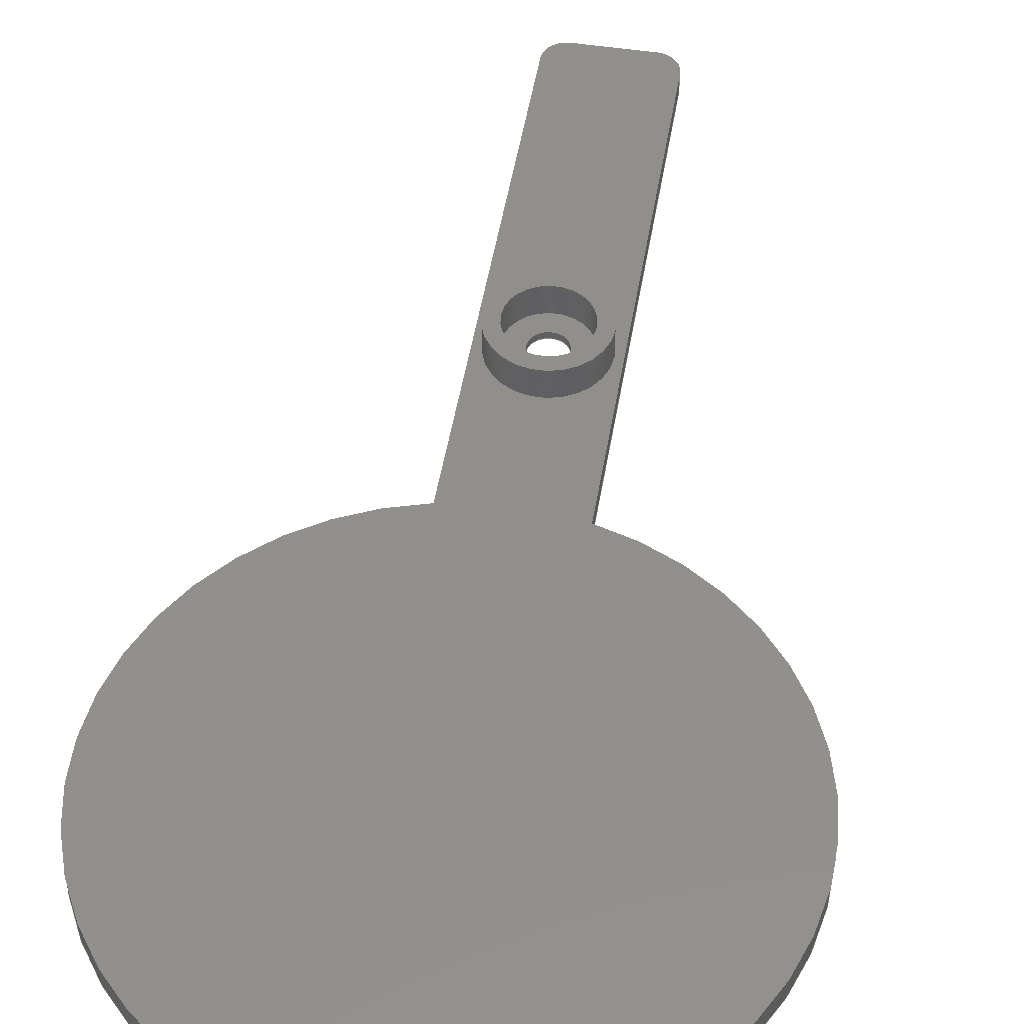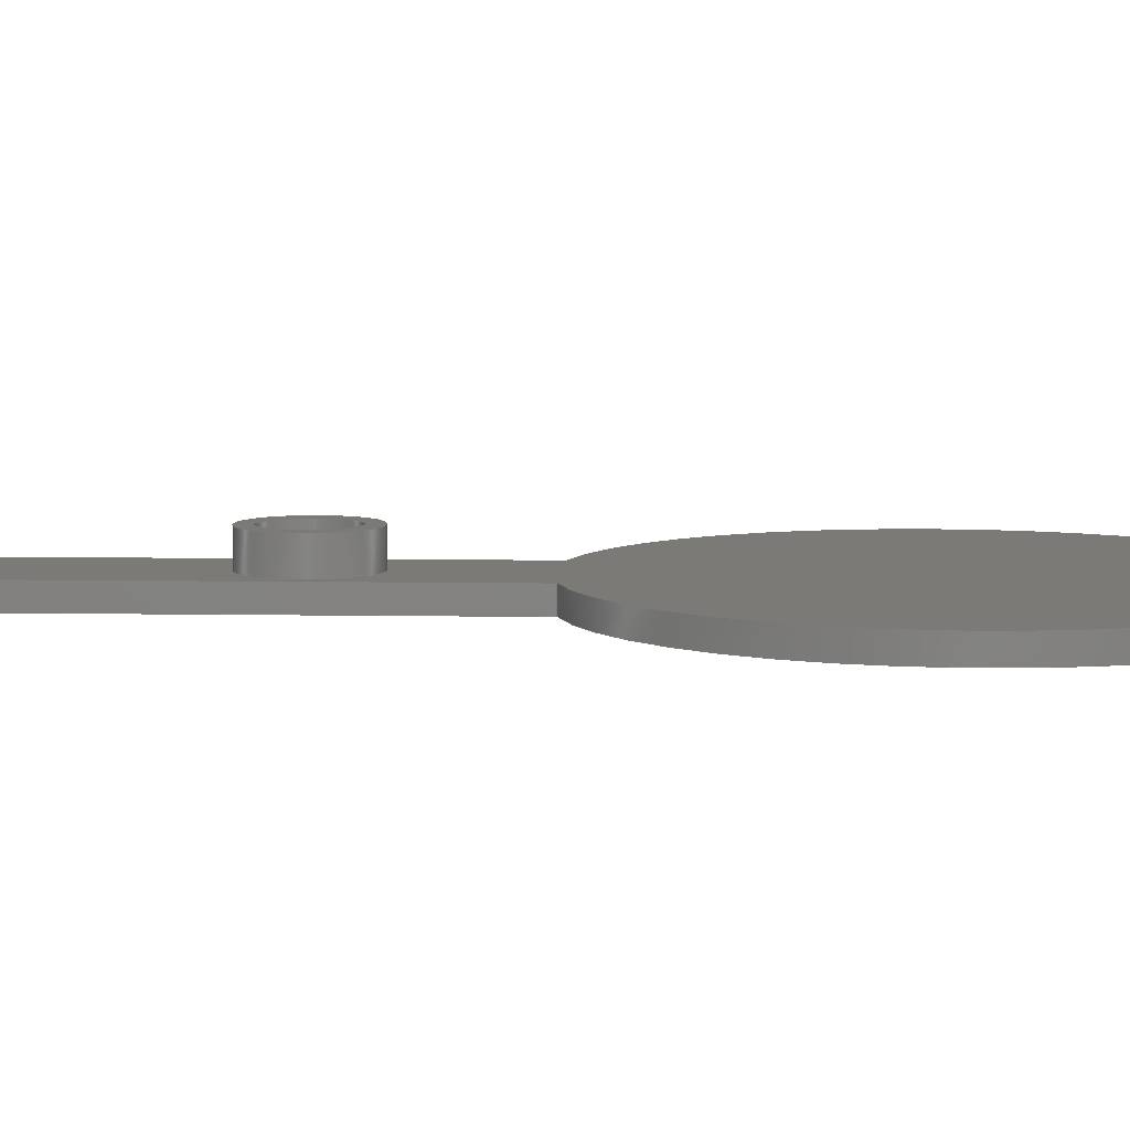
<metadata>
{"format":"step","ext":"step","renderer":"f3d","projection":"perspective","resolution":1024,"background":"white","views":[{"elev":50.1,"azim":9.5,"up":"+Z"},{"elev":7.0,"azim":-87.1,"up":"+Z"}]}
</metadata>
<code>
ISO-10303-21;
DATA;
#1 = APPLICATION_PROTOCOL_DEFINITION('international standard',
  'automotive_design',2000,#2);
#2 = APPLICATION_CONTEXT(
  'core data for automotive mechanical design processes');
#3 = SHAPE_DEFINITION_REPRESENTATION(#4,#10);
#4 = PRODUCT_DEFINITION_SHAPE('','',#5);
#5 = PRODUCT_DEFINITION('design','',#6,#9);
#6 = PRODUCT_DEFINITION_FORMATION('','',#7);
#7 = PRODUCT('Pocket','Pocket','',(#8));
#8 = PRODUCT_CONTEXT('',#2,'mechanical');
#9 = PRODUCT_DEFINITION_CONTEXT('part definition',#2,'design');
#10 = ADVANCED_BREP_SHAPE_REPRESENTATION('',(#11,#15),#411);
#11 = AXIS2_PLACEMENT_3D('',#12,#13,#14);
#12 = CARTESIAN_POINT('',(0,0,0));
#13 = DIRECTION('',(0,0,1));
#14 = DIRECTION('',(1,0,-0));
#15 = MANIFOLD_SOLID_BREP('',#16);
#16 = CLOSED_SHELL('',(#17,#59,#90,#121,#167,#213,#230,#247,#259,#284,
    #309,#329,#349,#374,#399));
#17 = ADVANCED_FACE('',(#18),#54,.T.);
#18 = FACE_BOUND('',#19,.F.);
#19 = EDGE_LOOP('',(#20,#30,#39,#47));
#20 = ORIENTED_EDGE('',*,*,#21,.T.);
#21 = EDGE_CURVE('',#22,#24,#26,.T.);
#22 = VERTEX_POINT('',#23);
#23 = CARTESIAN_POINT('',(-2.5,52.81,0));
#24 = VERTEX_POINT('',#25);
#25 = CARTESIAN_POINT('',(-2.5,52.81,1.5));
#26 = LINE('',#27,#28);
#27 = CARTESIAN_POINT('',(-2.5,52.81,0));
#28 = VECTOR('',#29,1);
#29 = DIRECTION('',(0,0,1));
#30 = ORIENTED_EDGE('',*,*,#31,.T.);
#31 = EDGE_CURVE('',#24,#32,#34,.T.);
#32 = VERTEX_POINT('',#33);
#33 = CARTESIAN_POINT('',(-4,51.31,1.5));
#34 = CIRCLE('',#35,1.5);
#35 = AXIS2_PLACEMENT_3D('',#36,#37,#38);
#36 = CARTESIAN_POINT('',(-2.5,51.31,1.5));
#37 = DIRECTION('',(0,0,1));
#38 = DIRECTION('',(1,0,0));
#39 = ORIENTED_EDGE('',*,*,#40,.F.);
#40 = EDGE_CURVE('',#41,#32,#43,.T.);
#41 = VERTEX_POINT('',#42);
#42 = CARTESIAN_POINT('',(-4,51.31,0));
#43 = LINE('',#44,#45);
#44 = CARTESIAN_POINT('',(-4,51.31,0));
#45 = VECTOR('',#46,1);
#46 = DIRECTION('',(0,0,1));
#47 = ORIENTED_EDGE('',*,*,#48,.F.);
#48 = EDGE_CURVE('',#22,#41,#49,.T.);
#49 = CIRCLE('',#50,1.5);
#50 = AXIS2_PLACEMENT_3D('',#51,#52,#53);
#51 = CARTESIAN_POINT('',(-2.5,51.31,0));
#52 = DIRECTION('',(0,0,1));
#53 = DIRECTION('',(1,0,0));
#54 = CYLINDRICAL_SURFACE('',#55,1.5);
#55 = AXIS2_PLACEMENT_3D('',#56,#57,#58);
#56 = CARTESIAN_POINT('',(-2.5,51.31,0));
#57 = DIRECTION('',(-0,-0,-1));
#58 = DIRECTION('',(1,0,0));
#59 = ADVANCED_FACE('',(#60),#85,.T.);
#60 = FACE_BOUND('',#61,.T.);
#61 = EDGE_LOOP('',(#62,#63,#71,#79));
#62 = ORIENTED_EDGE('',*,*,#21,.T.);
#63 = ORIENTED_EDGE('',*,*,#64,.T.);
#64 = EDGE_CURVE('',#24,#65,#67,.T.);
#65 = VERTEX_POINT('',#66);
#66 = CARTESIAN_POINT('',(2.5,52.81,1.5));
#67 = LINE('',#68,#69);
#68 = CARTESIAN_POINT('',(-2.5,52.81,1.5));
#69 = VECTOR('',#70,1);
#70 = DIRECTION('',(1,0,0));
#71 = ORIENTED_EDGE('',*,*,#72,.F.);
#72 = EDGE_CURVE('',#73,#65,#75,.T.);
#73 = VERTEX_POINT('',#74);
#74 = CARTESIAN_POINT('',(2.5,52.81,0));
#75 = LINE('',#76,#77);
#76 = CARTESIAN_POINT('',(2.5,52.81,0));
#77 = VECTOR('',#78,1);
#78 = DIRECTION('',(0,0,1));
#79 = ORIENTED_EDGE('',*,*,#80,.F.);
#80 = EDGE_CURVE('',#22,#73,#81,.T.);
#81 = LINE('',#82,#83);
#82 = CARTESIAN_POINT('',(-2.5,52.81,0));
#83 = VECTOR('',#84,1);
#84 = DIRECTION('',(1,0,0));
#85 = PLANE('',#86);
#86 = AXIS2_PLACEMENT_3D('',#87,#88,#89);
#87 = CARTESIAN_POINT('',(-2.5,52.81,0));
#88 = DIRECTION('',(0,1,0));
#89 = DIRECTION('',(1,0,0));
#90 = ADVANCED_FACE('',(#91),#116,.T.);
#91 = FACE_BOUND('',#92,.T.);
#92 = EDGE_LOOP('',(#93,#103,#109,#110));
#93 = ORIENTED_EDGE('',*,*,#94,.T.);
#94 = EDGE_CURVE('',#95,#97,#99,.T.);
#95 = VERTEX_POINT('',#96);
#96 = CARTESIAN_POINT('',(-4,17.55,0));
#97 = VERTEX_POINT('',#98);
#98 = CARTESIAN_POINT('',(-4,17.55,1.5));
#99 = LINE('',#100,#101);
#100 = CARTESIAN_POINT('',(-4,17.55,0));
#101 = VECTOR('',#102,1);
#102 = DIRECTION('',(0,0,1));
#103 = ORIENTED_EDGE('',*,*,#104,.T.);
#104 = EDGE_CURVE('',#97,#32,#105,.T.);
#105 = LINE('',#106,#107);
#106 = CARTESIAN_POINT('',(-4,17.55,1.5));
#107 = VECTOR('',#108,1);
#108 = DIRECTION('',(0,1,0));
#109 = ORIENTED_EDGE('',*,*,#40,.F.);
#110 = ORIENTED_EDGE('',*,*,#111,.F.);
#111 = EDGE_CURVE('',#95,#41,#112,.T.);
#112 = LINE('',#113,#114);
#113 = CARTESIAN_POINT('',(-4,17.55,0));
#114 = VECTOR('',#115,1);
#115 = DIRECTION('',(0,1,0));
#116 = PLANE('',#117);
#117 = AXIS2_PLACEMENT_3D('',#118,#119,#120);
#118 = CARTESIAN_POINT('',(-4,17.55,0));
#119 = DIRECTION('',(-1,0,0));
#120 = DIRECTION('',(0,1,0));
#121 = ADVANCED_FACE('',(#122,#151),#162,.F.);
#122 = FACE_BOUND('',#123,.F.);
#123 = EDGE_LOOP('',(#124,#125,#126,#135,#143,#150));
#124 = ORIENTED_EDGE('',*,*,#48,.T.);
#125 = ORIENTED_EDGE('',*,*,#111,.F.);
#126 = ORIENTED_EDGE('',*,*,#127,.T.);
#127 = EDGE_CURVE('',#95,#128,#130,.T.);
#128 = VERTEX_POINT('',#129);
#129 = CARTESIAN_POINT('',(4,17.55,0));
#130 = CIRCLE('',#131,18);
#131 = AXIS2_PLACEMENT_3D('',#132,#133,#134);
#132 = CARTESIAN_POINT('',(0,0,0));
#133 = DIRECTION('',(0,0,1));
#134 = DIRECTION('',(1,0,0));
#135 = ORIENTED_EDGE('',*,*,#136,.F.);
#136 = EDGE_CURVE('',#137,#128,#139,.T.);
#137 = VERTEX_POINT('',#138);
#138 = CARTESIAN_POINT('',(4,51.31,0));
#139 = LINE('',#140,#141);
#140 = CARTESIAN_POINT('',(4,51.31,0));
#141 = VECTOR('',#142,1);
#142 = DIRECTION('',(0,-1,0));
#143 = ORIENTED_EDGE('',*,*,#144,.T.);
#144 = EDGE_CURVE('',#137,#73,#145,.T.);
#145 = CIRCLE('',#146,1.5);
#146 = AXIS2_PLACEMENT_3D('',#147,#148,#149);
#147 = CARTESIAN_POINT('',(2.5,51.31,0));
#148 = DIRECTION('',(0,0,1));
#149 = DIRECTION('',(1,0,0));
#150 = ORIENTED_EDGE('',*,*,#80,.F.);
#151 = FACE_BOUND('',#152,.F.);
#152 = EDGE_LOOP('',(#153));
#153 = ORIENTED_EDGE('',*,*,#154,.T.);
#154 = EDGE_CURVE('',#155,#155,#157,.T.);
#155 = VERTEX_POINT('',#156);
#156 = CARTESIAN_POINT('',(2.6,29,0));
#157 = CIRCLE('',#158,2.6);
#158 = AXIS2_PLACEMENT_3D('',#159,#160,#161);
#159 = CARTESIAN_POINT('',(0,29,0));
#160 = DIRECTION('',(0,0,-1));
#161 = DIRECTION('',(1,0,0));
#162 = PLANE('',#163);
#163 = AXIS2_PLACEMENT_3D('',#164,#165,#166);
#164 = CARTESIAN_POINT('',(-2.485e-14,16.98,0));
#165 = DIRECTION('',(0,0,1));
#166 = DIRECTION('',(1,0,0));
#167 = ADVANCED_FACE('',(#168,#197),#208,.T.);
#168 = FACE_BOUND('',#169,.T.);
#169 = EDGE_LOOP('',(#170,#171,#172,#181,#189,#196));
#170 = ORIENTED_EDGE('',*,*,#31,.T.);
#171 = ORIENTED_EDGE('',*,*,#104,.F.);
#172 = ORIENTED_EDGE('',*,*,#173,.T.);
#173 = EDGE_CURVE('',#97,#174,#176,.T.);
#174 = VERTEX_POINT('',#175);
#175 = CARTESIAN_POINT('',(4,17.55,1.5));
#176 = CIRCLE('',#177,18);
#177 = AXIS2_PLACEMENT_3D('',#178,#179,#180);
#178 = CARTESIAN_POINT('',(0,0,1.5));
#179 = DIRECTION('',(0,0,1));
#180 = DIRECTION('',(1,0,0));
#181 = ORIENTED_EDGE('',*,*,#182,.F.);
#182 = EDGE_CURVE('',#183,#174,#185,.T.);
#183 = VERTEX_POINT('',#184);
#184 = CARTESIAN_POINT('',(4,51.31,1.5));
#185 = LINE('',#186,#187);
#186 = CARTESIAN_POINT('',(4,51.31,1.5));
#187 = VECTOR('',#188,1);
#188 = DIRECTION('',(0,-1,0));
#189 = ORIENTED_EDGE('',*,*,#190,.T.);
#190 = EDGE_CURVE('',#183,#65,#191,.T.);
#191 = CIRCLE('',#192,1.5);
#192 = AXIS2_PLACEMENT_3D('',#193,#194,#195);
#193 = CARTESIAN_POINT('',(2.5,51.31,1.5));
#194 = DIRECTION('',(0,0,1));
#195 = DIRECTION('',(1,0,0));
#196 = ORIENTED_EDGE('',*,*,#64,.F.);
#197 = FACE_BOUND('',#198,.T.);
#198 = EDGE_LOOP('',(#199));
#199 = ORIENTED_EDGE('',*,*,#200,.F.);
#200 = EDGE_CURVE('',#201,#201,#203,.T.);
#201 = VERTEX_POINT('',#202);
#202 = CARTESIAN_POINT('',(3.5,29,1.5));
#203 = CIRCLE('',#204,3.5);
#204 = AXIS2_PLACEMENT_3D('',#205,#206,#207);
#205 = CARTESIAN_POINT('',(0,29,1.5));
#206 = DIRECTION('',(0,0,1));
#207 = DIRECTION('',(1,0,0));
#208 = PLANE('',#209);
#209 = AXIS2_PLACEMENT_3D('',#210,#211,#212);
#210 = CARTESIAN_POINT('',(-2.485e-14,16.98,1.5));
#211 = DIRECTION('',(0,0,1));
#212 = DIRECTION('',(1,0,0));
#213 = ADVANCED_FACE('',(#214),#225,.T.);
#214 = FACE_BOUND('',#215,.F.);
#215 = EDGE_LOOP('',(#216,#222,#223,#224));
#216 = ORIENTED_EDGE('',*,*,#217,.T.);
#217 = EDGE_CURVE('',#137,#183,#218,.T.);
#218 = LINE('',#219,#220);
#219 = CARTESIAN_POINT('',(4,51.31,0));
#220 = VECTOR('',#221,1);
#221 = DIRECTION('',(0,0,1));
#222 = ORIENTED_EDGE('',*,*,#190,.T.);
#223 = ORIENTED_EDGE('',*,*,#72,.F.);
#224 = ORIENTED_EDGE('',*,*,#144,.F.);
#225 = CYLINDRICAL_SURFACE('',#226,1.5);
#226 = AXIS2_PLACEMENT_3D('',#227,#228,#229);
#227 = CARTESIAN_POINT('',(2.5,51.31,0));
#228 = DIRECTION('',(-0,-0,-1));
#229 = DIRECTION('',(1,0,0));
#230 = ADVANCED_FACE('',(#231),#242,.T.);
#231 = FACE_BOUND('',#232,.F.);
#232 = EDGE_LOOP('',(#233,#234,#235,#241));
#233 = ORIENTED_EDGE('',*,*,#94,.T.);
#234 = ORIENTED_EDGE('',*,*,#173,.T.);
#235 = ORIENTED_EDGE('',*,*,#236,.F.);
#236 = EDGE_CURVE('',#128,#174,#237,.T.);
#237 = LINE('',#238,#239);
#238 = CARTESIAN_POINT('',(4,17.55,0));
#239 = VECTOR('',#240,1);
#240 = DIRECTION('',(0,0,1));
#241 = ORIENTED_EDGE('',*,*,#127,.F.);
#242 = CYLINDRICAL_SURFACE('',#243,18);
#243 = AXIS2_PLACEMENT_3D('',#244,#245,#246);
#244 = CARTESIAN_POINT('',(0,0,0));
#245 = DIRECTION('',(-0,-0,-1));
#246 = DIRECTION('',(1,0,0));
#247 = ADVANCED_FACE('',(#248),#254,.T.);
#248 = FACE_BOUND('',#249,.T.);
#249 = EDGE_LOOP('',(#250,#251,#252,#253));
#250 = ORIENTED_EDGE('',*,*,#217,.T.);
#251 = ORIENTED_EDGE('',*,*,#182,.T.);
#252 = ORIENTED_EDGE('',*,*,#236,.F.);
#253 = ORIENTED_EDGE('',*,*,#136,.F.);
#254 = PLANE('',#255);
#255 = AXIS2_PLACEMENT_3D('',#256,#257,#258);
#256 = CARTESIAN_POINT('',(4,51.31,0));
#257 = DIRECTION('',(1,0,0));
#258 = DIRECTION('',(0,-1,0));
#259 = ADVANCED_FACE('',(#260),#279,.F.);
#260 = FACE_BOUND('',#261,.F.);
#261 = EDGE_LOOP('',(#262,#270,#277,#278));
#262 = ORIENTED_EDGE('',*,*,#263,.T.);
#263 = EDGE_CURVE('',#155,#264,#266,.T.);
#264 = VERTEX_POINT('',#265);
#265 = CARTESIAN_POINT('',(2.6,29,1));
#266 = LINE('',#267,#268);
#267 = CARTESIAN_POINT('',(2.6,29,0));
#268 = VECTOR('',#269,1);
#269 = DIRECTION('',(0,0,1));
#270 = ORIENTED_EDGE('',*,*,#271,.T.);
#271 = EDGE_CURVE('',#264,#264,#272,.T.);
#272 = CIRCLE('',#273,2.6);
#273 = AXIS2_PLACEMENT_3D('',#274,#275,#276);
#274 = CARTESIAN_POINT('',(0,29,1));
#275 = DIRECTION('',(0,0,-1));
#276 = DIRECTION('',(1,0,0));
#277 = ORIENTED_EDGE('',*,*,#263,.F.);
#278 = ORIENTED_EDGE('',*,*,#154,.F.);
#279 = CYLINDRICAL_SURFACE('',#280,2.6);
#280 = AXIS2_PLACEMENT_3D('',#281,#282,#283);
#281 = CARTESIAN_POINT('',(0,29,0));
#282 = DIRECTION('',(0,0,-1));
#283 = DIRECTION('',(1,0,0));
#284 = ADVANCED_FACE('',(#285),#304,.T.);
#285 = FACE_BOUND('',#286,.F.);
#286 = EDGE_LOOP('',(#287,#295,#302,#303));
#287 = ORIENTED_EDGE('',*,*,#288,.T.);
#288 = EDGE_CURVE('',#201,#289,#291,.T.);
#289 = VERTEX_POINT('',#290);
#290 = CARTESIAN_POINT('',(3.5,29,3.6));
#291 = LINE('',#292,#293);
#292 = CARTESIAN_POINT('',(3.5,29,1.5));
#293 = VECTOR('',#294,1);
#294 = DIRECTION('',(0,0,1));
#295 = ORIENTED_EDGE('',*,*,#296,.T.);
#296 = EDGE_CURVE('',#289,#289,#297,.T.);
#297 = CIRCLE('',#298,3.5);
#298 = AXIS2_PLACEMENT_3D('',#299,#300,#301);
#299 = CARTESIAN_POINT('',(0,29,3.6));
#300 = DIRECTION('',(0,0,1));
#301 = DIRECTION('',(1,0,0));
#302 = ORIENTED_EDGE('',*,*,#288,.F.);
#303 = ORIENTED_EDGE('',*,*,#200,.F.);
#304 = CYLINDRICAL_SURFACE('',#305,3.5);
#305 = AXIS2_PLACEMENT_3D('',#306,#307,#308);
#306 = CARTESIAN_POINT('',(0,29,1.5));
#307 = DIRECTION('',(-0,-0,-1));
#308 = DIRECTION('',(1,0,0));
#309 = ADVANCED_FACE('',(#310,#313),#324,.F.);
#310 = FACE_BOUND('',#311,.T.);
#311 = EDGE_LOOP('',(#312));
#312 = ORIENTED_EDGE('',*,*,#271,.T.);
#313 = FACE_BOUND('',#314,.F.);
#314 = EDGE_LOOP('',(#315));
#315 = ORIENTED_EDGE('',*,*,#316,.T.);
#316 = EDGE_CURVE('',#317,#317,#319,.T.);
#317 = VERTEX_POINT('',#318);
#318 = CARTESIAN_POINT('',(1.2,29,1));
#319 = CIRCLE('',#320,1.2);
#320 = AXIS2_PLACEMENT_3D('',#321,#322,#323);
#321 = CARTESIAN_POINT('',(0,29,1));
#322 = DIRECTION('',(0,0,-1));
#323 = DIRECTION('',(1,0,0));
#324 = PLANE('',#325);
#325 = AXIS2_PLACEMENT_3D('',#326,#327,#328);
#326 = CARTESIAN_POINT('',(-2.7e-16,29,1));
#327 = DIRECTION('',(0,0,1));
#328 = DIRECTION('',(1,0,0));
#329 = ADVANCED_FACE('',(#330,#333),#344,.T.);
#330 = FACE_BOUND('',#331,.T.);
#331 = EDGE_LOOP('',(#332));
#332 = ORIENTED_EDGE('',*,*,#296,.T.);
#333 = FACE_BOUND('',#334,.F.);
#334 = EDGE_LOOP('',(#335));
#335 = ORIENTED_EDGE('',*,*,#336,.T.);
#336 = EDGE_CURVE('',#337,#337,#339,.T.);
#337 = VERTEX_POINT('',#338);
#338 = CARTESIAN_POINT('',(2.55,29,3.6));
#339 = CIRCLE('',#340,2.55);
#340 = AXIS2_PLACEMENT_3D('',#341,#342,#343);
#341 = CARTESIAN_POINT('',(0,29,3.6));
#342 = DIRECTION('',(0,0,1));
#343 = DIRECTION('',(1,0,0));
#344 = PLANE('',#345);
#345 = AXIS2_PLACEMENT_3D('',#346,#347,#348);
#346 = CARTESIAN_POINT('',(3e-17,29,3.6));
#347 = DIRECTION('',(0,0,1));
#348 = DIRECTION('',(1,0,0));
#349 = ADVANCED_FACE('',(#350),#369,.F.);
#350 = FACE_BOUND('',#351,.T.);
#351 = EDGE_LOOP('',(#352,#353,#361,#368));
#352 = ORIENTED_EDGE('',*,*,#316,.T.);
#353 = ORIENTED_EDGE('',*,*,#354,.T.);
#354 = EDGE_CURVE('',#317,#355,#357,.T.);
#355 = VERTEX_POINT('',#356);
#356 = CARTESIAN_POINT('',(1.2,29,1.5));
#357 = LINE('',#358,#359);
#358 = CARTESIAN_POINT('',(1.2,29,0));
#359 = VECTOR('',#360,1);
#360 = DIRECTION('',(0,0,1));
#361 = ORIENTED_EDGE('',*,*,#362,.T.);
#362 = EDGE_CURVE('',#355,#355,#363,.T.);
#363 = CIRCLE('',#364,1.2);
#364 = AXIS2_PLACEMENT_3D('',#365,#366,#367);
#365 = CARTESIAN_POINT('',(0,29,1.5));
#366 = DIRECTION('',(0,0,1));
#367 = DIRECTION('',(1,0,0));
#368 = ORIENTED_EDGE('',*,*,#354,.F.);
#369 = CYLINDRICAL_SURFACE('',#370,1.2);
#370 = AXIS2_PLACEMENT_3D('',#371,#372,#373);
#371 = CARTESIAN_POINT('',(0,29,0));
#372 = DIRECTION('',(-0,-0,-1));
#373 = DIRECTION('',(1,0,0));
#374 = ADVANCED_FACE('',(#375),#394,.F.);
#375 = FACE_BOUND('',#376,.T.);
#376 = EDGE_LOOP('',(#377,#385,#386,#387));
#377 = ORIENTED_EDGE('',*,*,#378,.T.);
#378 = EDGE_CURVE('',#379,#337,#381,.T.);
#379 = VERTEX_POINT('',#380);
#380 = CARTESIAN_POINT('',(2.55,29,1.5));
#381 = LINE('',#382,#383);
#382 = CARTESIAN_POINT('',(2.55,29,1.5));
#383 = VECTOR('',#384,1);
#384 = DIRECTION('',(0,0,1));
#385 = ORIENTED_EDGE('',*,*,#336,.T.);
#386 = ORIENTED_EDGE('',*,*,#378,.F.);
#387 = ORIENTED_EDGE('',*,*,#388,.F.);
#388 = EDGE_CURVE('',#379,#379,#389,.T.);
#389 = CIRCLE('',#390,2.55);
#390 = AXIS2_PLACEMENT_3D('',#391,#392,#393);
#391 = CARTESIAN_POINT('',(0,29,1.5));
#392 = DIRECTION('',(0,0,1));
#393 = DIRECTION('',(1,0,0));
#394 = CYLINDRICAL_SURFACE('',#395,2.55);
#395 = AXIS2_PLACEMENT_3D('',#396,#397,#398);
#396 = CARTESIAN_POINT('',(0,29,1.5));
#397 = DIRECTION('',(-0,-0,-1));
#398 = DIRECTION('',(1,0,0));
#399 = ADVANCED_FACE('',(#400,#403),#406,.T.);
#400 = FACE_BOUND('',#401,.T.);
#401 = EDGE_LOOP('',(#402));
#402 = ORIENTED_EDGE('',*,*,#388,.T.);
#403 = FACE_BOUND('',#404,.T.);
#404 = EDGE_LOOP('',(#405));
#405 = ORIENTED_EDGE('',*,*,#362,.F.);
#406 = PLANE('',#407);
#407 = AXIS2_PLACEMENT_3D('',#408,#409,#410);
#408 = CARTESIAN_POINT('',(-2.485e-14,16.98,1.5));
#409 = DIRECTION('',(0,0,1));
#410 = DIRECTION('',(1,0,0));
#411 = ( GEOMETRIC_REPRESENTATION_CONTEXT(3) 
GLOBAL_UNCERTAINTY_ASSIGNED_CONTEXT((#415)) GLOBAL_UNIT_ASSIGNED_CONTEXT
((#412,#413,#414)) REPRESENTATION_CONTEXT('Context #1',
  '3D Context with UNIT and UNCERTAINTY') );
#412 = ( LENGTH_UNIT() NAMED_UNIT(*) SI_UNIT(.MILLI.,.METRE.) );
#413 = ( NAMED_UNIT(*) PLANE_ANGLE_UNIT() SI_UNIT($,.RADIAN.) );
#414 = ( NAMED_UNIT(*) SI_UNIT($,.STERADIAN.) SOLID_ANGLE_UNIT() );
#415 = UNCERTAINTY_MEASURE_WITH_UNIT(LENGTH_MEASURE(1e-07),#412,
  'distance_accuracy_value','confusion accuracy');
#416 = PRODUCT_RELATED_PRODUCT_CATEGORY('part',$,(#7));
#417 = MECHANICAL_DESIGN_GEOMETRIC_PRESENTATION_REPRESENTATION('',(#418)
  ,#411);
#418 = STYLED_ITEM('color',(#419),#15);
#419 = PRESENTATION_STYLE_ASSIGNMENT((#420,#426));
#420 = SURFACE_STYLE_USAGE(.BOTH.,#421);
#421 = SURFACE_SIDE_STYLE('',(#422));
#422 = SURFACE_STYLE_FILL_AREA(#423);
#423 = FILL_AREA_STYLE('',(#424));
#424 = FILL_AREA_STYLE_COLOUR('',#425);
#425 = COLOUR_RGB('',0.6784,0.7098,0.7412);
#426 = CURVE_STYLE('',#427,POSITIVE_LENGTH_MEASURE(0.1),#428);
#427 = DRAUGHTING_PRE_DEFINED_CURVE_FONT('continuous');
#428 = COLOUR_RGB('',0.09804,0.09804,
  0.09804);
ENDSEC;
END-ISO-10303-21;

</code>
